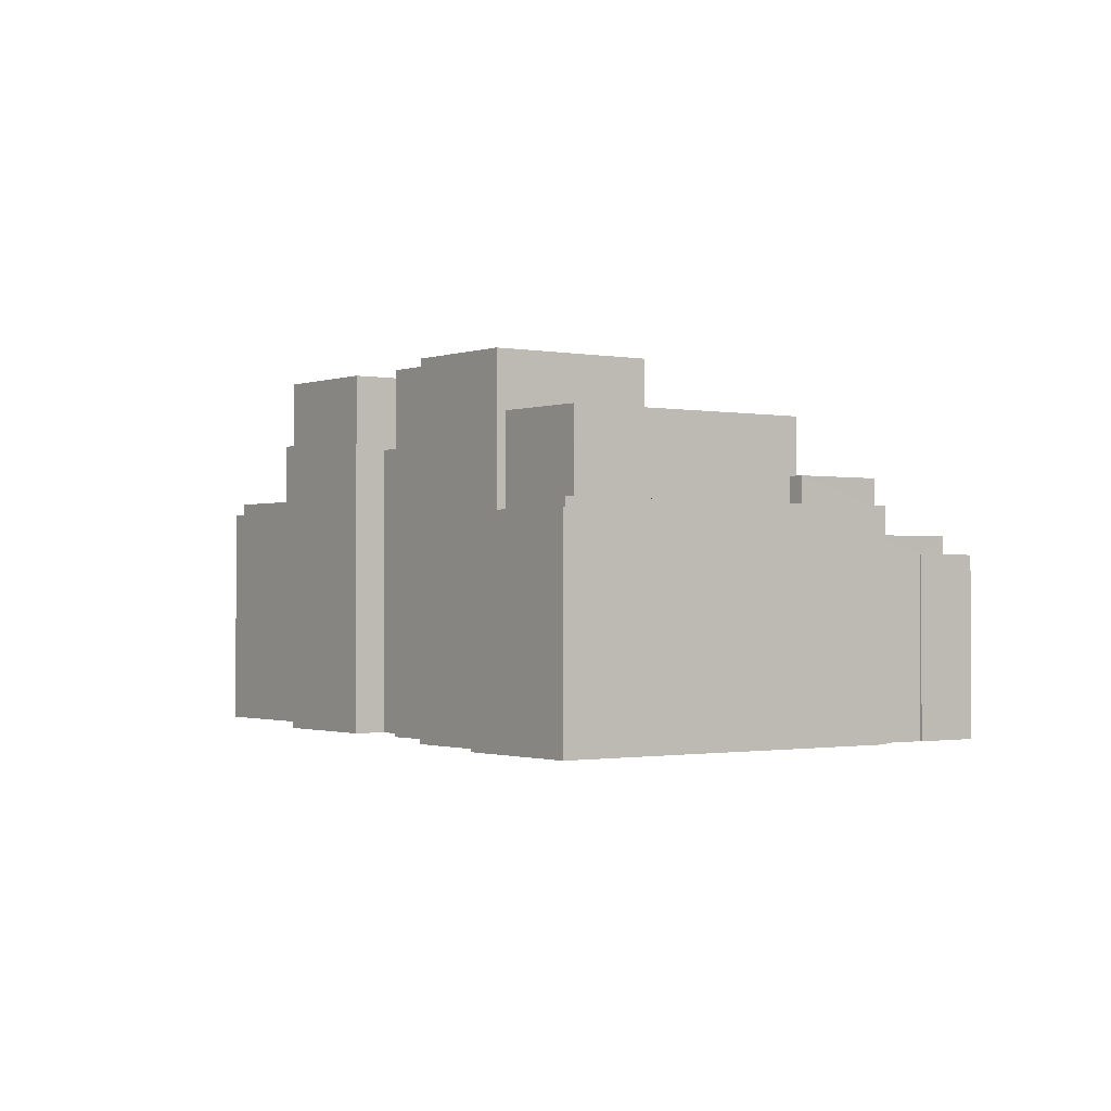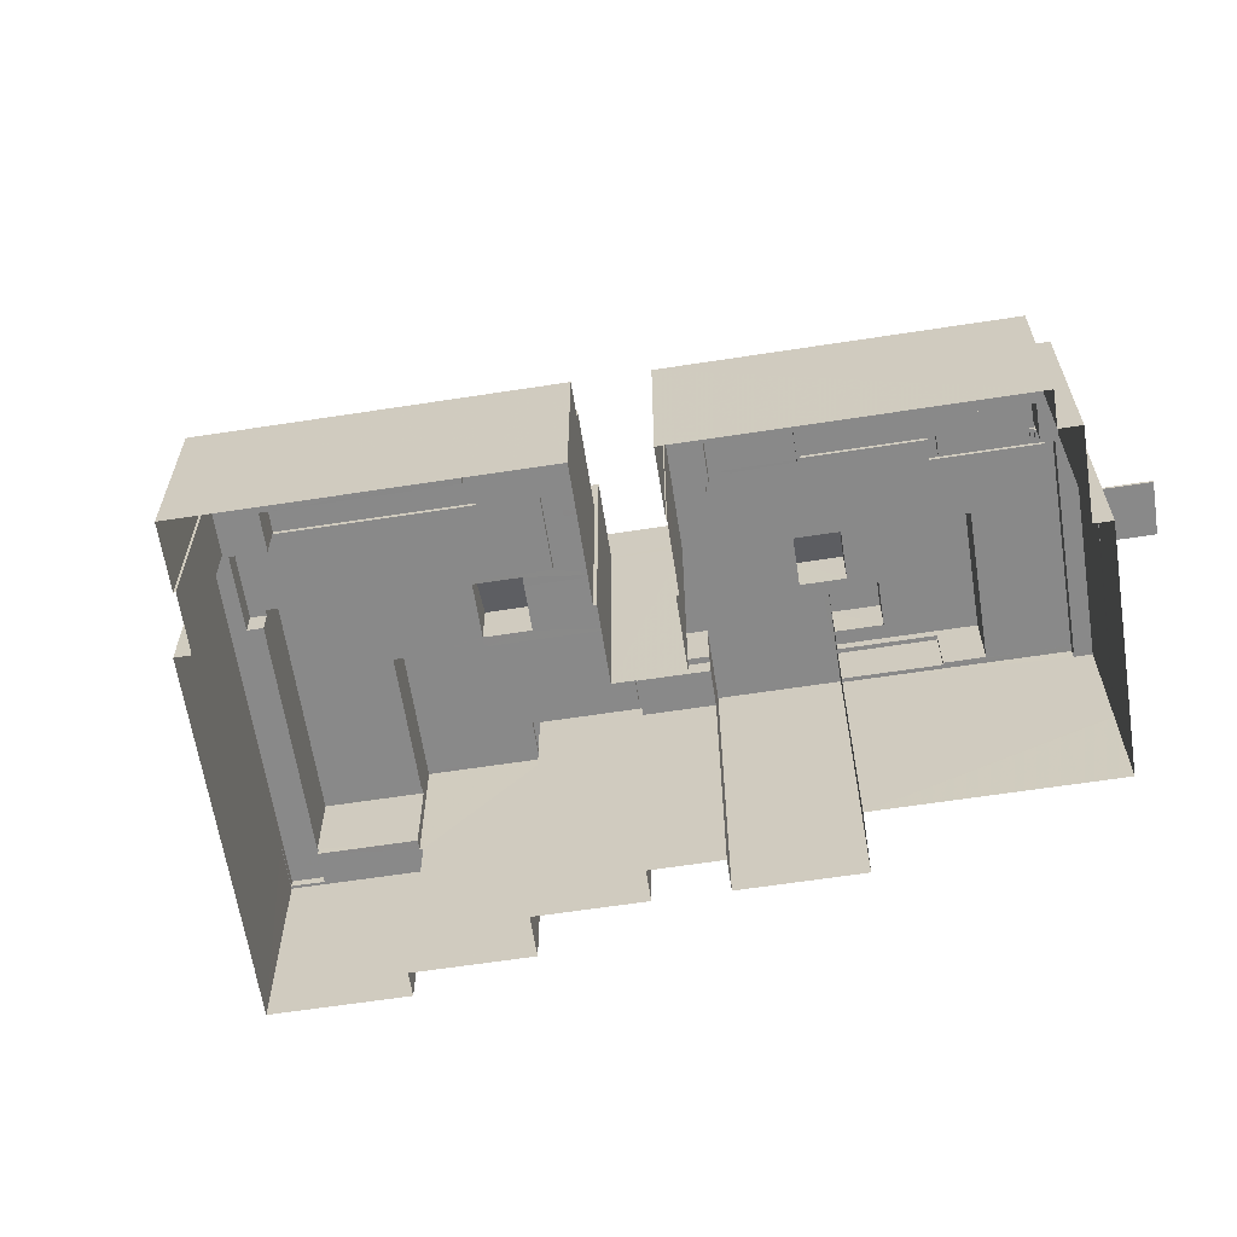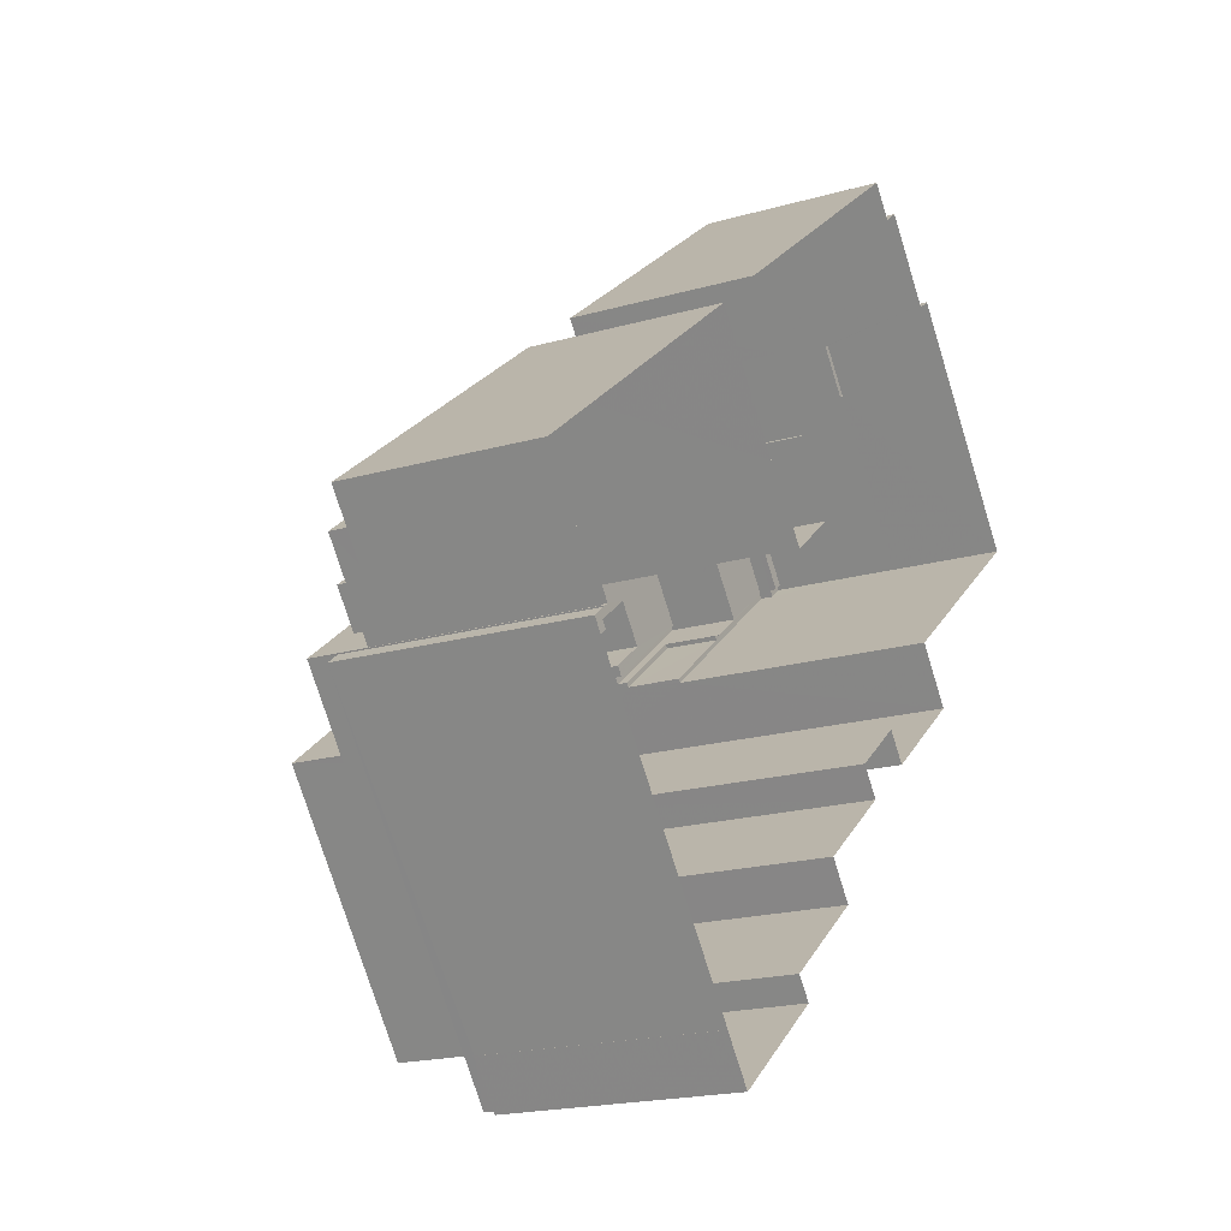
<metadata>
{"format":"obj","ext":"obj","renderer":"f3d","projection":"perspective","resolution":1024,"background":"white","views":[{"elev":-1.0,"azim":15.8,"up":"+Z"},{"elev":-63.1,"azim":151.0,"up":"+Z"},{"elev":-19.0,"azim":118.7,"up":"+Y"}]}
</metadata>
<code>
v -9034 -3.721e+04 25.18
v -9028 -3.722e+04 25.17
v -9035 -3.722e+04 25.18
v -9045 -3.72e+04 25.19
v -9046 -3.72e+04 25.19
v -9052 -3.72e+04 25.19
v -9038 -3.721e+04 25.18
v -9039 -3.721e+04 25.18
v -9027 -3.722e+04 25.17
v -9027 -3.722e+04 25.17
v -9051 -3.718e+04 25.19
v -9050 -3.719e+04 25.19
v -9061 -3.719e+04 25.2
v -9052 -3.717e+04 25.2
v -9042 -3.72e+04 25.18
v -9043 -3.72e+04 25.18
v -9015 -3.72e+04 25.17
v -9016 -3.72e+04 25.17
v -9048 -3.717e+04 25.19
v -9047 -3.717e+04 25.19
v -9038 -3.719e+04 25.18
v -9011 -3.72e+04 25.16
v -9014 -3.72e+04 25.17
v -9014 -3.72e+04 25.17
v -9046 -3.717e+04 25.19
v -9030 -3.718e+04 25.18
v -9027 -3.718e+04 25.18
v -9016 -3.72e+04 25.17
v -9016 -3.72e+04 25.17
v -9033 -3.719e+04 25.18
v -9033 -3.719e+04 25.18
v -9032 -3.719e+04 25.18
v -9035 -3.719e+04 25.18
v -9032 -3.719e+04 25.18
v -9035 -3.719e+04 25.18
v -9035 -3.719e+04 25.18
v -9053 -3.718e+04 31.41
v -9057 -3.718e+04 31.41
v -9055 -3.717e+04 31.41
v -9054 -3.718e+04 31.41
v -9053 -3.718e+04 31.56
v -9055 -3.717e+04 31.56
v -9057 -3.718e+04 31.56
v -9054 -3.718e+04 31.56
v -9060 -3.719e+04 38.55
v -9060 -3.719e+04 38.55
v -9060 -3.719e+04 38.55
v -9061 -3.719e+04 38.55
v -9050 -3.718e+04 38.55
v -9050 -3.718e+04 38.55
v -9050 -3.718e+04 38.55
v -9051 -3.718e+04 38.55
v -9052 -3.718e+04 38.55
v -9052 -3.717e+04 38.55
v -9060 -3.719e+04 38.2
v -9060 -3.719e+04 38.2
v -9052 -3.718e+04 38.2
v -9052 -3.718e+04 38.2
v -9050 -3.718e+04 38.2
v -9051 -3.718e+04 38.2
v -9038 -3.719e+04 39.71
v -9038 -3.719e+04 39.71
v -9035 -3.719e+04 39.71
v -9040 -3.719e+04 39.72
v -9037 -3.719e+04 35.94
v -9036 -3.719e+04 35.94
v -9036 -3.719e+04 35.94
v -9032 -3.718e+04 35.94
v -9035 -3.718e+04 35.94
v -9050 -3.718e+04 35.95
v -9049 -3.717e+04 35.95
v -9051 -3.718e+04 35.96
v -9048 -3.717e+04 35.95
v -9039 -3.718e+04 35.95
v -9040 -3.718e+04 35.95
v -9040 -3.718e+04 35.95
v -9039 -3.718e+04 35.95
v -9036 -3.719e+04 35.94
v -9035 -3.719e+04 36.24
v -9032 -3.718e+04 36.24
v -9036 -3.719e+04 36.24
v -9048 -3.717e+04 36.25
v -9051 -3.718e+04 36.26
v -9051 -3.718e+04 36.26
v -9048 -3.717e+04 36.25
v -9032 -3.718e+04 36.24
v -9035 -3.718e+04 37.77
v -9039 -3.718e+04 37.77
v -9040 -3.718e+04 37.77
v -9036 -3.719e+04 37.77
v -9050 -3.718e+04 38.4
v -9050 -3.718e+04 38.4
v -9046 -3.718e+04 38.4
v -9050 -3.718e+04 38.4
v -9049 -3.717e+04 38.4
v -9047 -3.718e+04 38.4
v -9039 -3.718e+04 38.39
v -9040 -3.718e+04 38.39
v -9051 -3.718e+04 38.4
v -9050 -3.718e+04 38.4
v -9051 -3.718e+04 38.4
v -9050 -3.718e+04 38.4
v -9046 -3.717e+04 35.12
v -9032 -3.718e+04 35.11
v -9030 -3.718e+04 35.11
v -9033 -3.719e+04 35.11
v -9047 -3.717e+04 35.12
v -9033 -3.719e+04 35.11
v -9038 -3.719e+04 38.99
v -9037 -3.719e+04 38.99
v -9037 -3.719e+04 38.99
v -9046 -3.718e+04 39
v -9047 -3.718e+04 39
v -9040 -3.719e+04 38.99
v -9050 -3.718e+04 39
v -9052 -3.718e+04 39
v -9059 -3.719e+04 39
v -9056 -3.719e+04 39
v -9054 -3.719e+04 39
v -9054 -3.719e+04 39
v -9046 -3.718e+04 39.25
v -9046 -3.718e+04 39.25
v -9036 -3.719e+04 39.24
v -9037 -3.719e+04 39.24
v -9037 -3.719e+04 39.24
v -9052 -3.718e+04 39.25
v -9047 -3.718e+04 39.25
v -9052 -3.718e+04 39.25
v -9059 -3.719e+04 39.25
v -9060 -3.719e+04 39.25
v -9050 -3.719e+04 39.25
v -9050 -3.719e+04 39.25
v -9054 -3.719e+04 39.25
v -9037 -3.719e+04 39.24
v -9047 -3.718e+04 39.25
v -9054 -3.719e+04 39.25
v -9049 -3.719e+04 42.3
v -9054 -3.719e+04 42.3
v -9054 -3.719e+04 42.3
v -9050 -3.719e+04 42.3
v -9033 -3.721e+04 42.86
v -9029 -3.722e+04 42.85
v -9029 -3.722e+04 42.85
v -9020 -3.721e+04 42.85
v -9056 -3.719e+04 42.88
v -9049 -3.719e+04 42.87
v -9055 -3.719e+04 42.88
v -9050 -3.718e+04 42.87
v -9050 -3.718e+04 42.87
v -9033 -3.721e+04 42.86
v -9049 -3.719e+04 42.87
v -9020 -3.721e+04 42.85
v -9051 -3.719e+04 42.52
v -9055 -3.719e+04 42.53
v -9049 -3.719e+04 42.52
v -9049 -3.719e+04 42.52
v -9050 -3.718e+04 42.52
v -9046 -3.719e+04 42.52
v -9043 -3.719e+04 42.52
v -9049 -3.719e+04 42.52
v -9046 -3.719e+04 42.52
v -9047 -3.719e+04 42.52
v -9046 -3.719e+04 42.52
v -9047 -3.719e+04 42.52
v -9044 -3.719e+04 42.52
v -9048 -3.719e+04 42.52
v -9044 -3.719e+04 42.52
v -9040 -3.719e+04 42.51
v -9042 -3.72e+04 42.52
v -9036 -3.72e+04 42.51
v -9029 -3.72e+04 42.51
v -9032 -3.72e+04 42.51
v -9029 -3.72e+04 42.51
v -9032 -3.72e+04 42.51
v -9031 -3.72e+04 42.51
v -9032 -3.72e+04 42.51
v -9028 -3.721e+04 42.5
v -9020 -3.721e+04 42.5
v -9033 -3.721e+04 42.51
v -9029 -3.722e+04 42.5
v -9034 -3.72e+04 42.51
v -9038 -3.72e+04 42.51
v -9043 -3.72e+04 42.87
v -9044 -3.72e+04 42.87
v -9040 -3.72e+04 42.86
v -9040 -3.72e+04 42.86
v -9029 -3.722e+04 38.09
v -9030 -3.722e+04 38.09
v -9029 -3.722e+04 38.09
v -9028 -3.722e+04 38.09
v -9020 -3.721e+04 38.09
v -9019 -3.721e+04 38.09
v -9015 -3.72e+04 38.09
v -9016 -3.72e+04 38.09
v -9027 -3.722e+04 37.58
v -9027 -3.722e+04 37.58
v -9028 -3.722e+04 37.58
v -9028 -3.722e+04 37.58
v -9035 -3.722e+04 37.58
v -9030 -3.722e+04 37.58
v -9034 -3.721e+04 37.58
v -9029 -3.722e+04 37.58
v -9033 -3.721e+04 37.58
v -9034 -3.721e+04 37.58
v -9020 -3.721e+04 39.27
v -9019 -3.721e+04 39.27
v -9020 -3.721e+04 39.27
v -9032 -3.72e+04 39.28
v -9030 -3.719e+04 39.28
v -9016 -3.72e+04 39.27
v -9020 -3.721e+04 39.62
v -9019 -3.721e+04 39.62
v -9019 -3.721e+04 39.62
v -9030 -3.719e+04 39.63
v -9030 -3.719e+04 39.63
v -9031 -3.719e+04 39.63
v -9016 -3.72e+04 39.62
v -9016 -3.72e+04 39.62
v -9020 -3.721e+04 39.62
v -9030 -3.719e+04 39.63
v -9025 -3.719e+04 38.64
v -9018 -3.72e+04 38.63
v -9016 -3.72e+04 38.63
v -9027 -3.719e+04 38.64
v -9035 -3.719e+04 39.72
v -9030 -3.719e+04 39.71
v -9032 -3.719e+04 39.72
v -9032 -3.72e+04 39.71
v -9025 -3.719e+04 38.11
v -9029 -3.719e+04 38.11
v -9030 -3.719e+04 38.11
v -9027 -3.719e+04 38.11
v -9025 -3.719e+04 38.11
v -9025 -3.719e+04 38.11
v -9018 -3.72e+04 36.18
v -9016 -3.72e+04 36.18
v -9016 -3.72e+04 36.18
v -9031 -3.719e+04 36.19
v -9030 -3.719e+04 36.19
v -9032 -3.719e+04 36.19
v -9013 -3.72e+04 36.18
v -9029 -3.719e+04 36.19
v -9028 -3.719e+04 36.19
v -9025 -3.719e+04 36.19
v -9025 -3.719e+04 36.19
v -9030 -3.719e+04 36.19
v -9016 -3.72e+04 36.53
v -9016 -3.72e+04 36.53
v -9013 -3.72e+04 36.53
v -9032 -3.719e+04 36.54
v -9028 -3.719e+04 36.54
v -9032 -3.719e+04 36.55
v -9013 -3.72e+04 36.53
v -9028 -3.719e+04 36.54
v -9014 -3.72e+04 35.52
v -9014 -3.72e+04 35.52
v -9013 -3.72e+04 35.52
v -9028 -3.719e+04 35.53
v -9027 -3.718e+04 35.53
v -9011 -3.72e+04 35.52
v -9051 -3.719e+04 44.99
v -9048 -3.719e+04 44.99
v -9049 -3.719e+04 44.99
v -9047 -3.719e+04 44.99
v -9049 -3.719e+04 44.99
v -9047 -3.719e+04 44.99
v -9046 -3.719e+04 45.36
v -9046 -3.719e+04 43.94
v -9048 -3.719e+04 45.37
v -9044 -3.719e+04 43.94
v -9038 -3.72e+04 44.49
v -9036 -3.72e+04 44.49
v -9040 -3.719e+04 44.49
v -9042 -3.72e+04 44.5
v -9029 -3.72e+04 44.16
v -9034 -3.72e+04 45.64
v -9031 -3.72e+04 45.64
v -9032 -3.72e+04 44.16
v -9028 -3.721e+04 46.08
v -9034 -3.721e+04 46.09
v -9028 -3.721e+04 46.08
v -9034 -3.721e+04 46.09
v -9039 -3.721e+04 45.74
v -9034 -3.721e+04 45.74
v -9037 -3.721e+04 45.74
v -9028 -3.721e+04 45.73
v -9046 -3.72e+04 45.75
v -9044 -3.72e+04 45.75
v -9051 -3.72e+04 45.75
v -9047 -3.719e+04 45.75
v -9040 -3.72e+04 45.74
v -9042 -3.72e+04 45.74
v -9039 -3.721e+04 46.09
v -9039 -3.721e+04 46.09
v -9038 -3.721e+04 46.09
v -9037 -3.721e+04 46.09
v -9042 -3.72e+04 46.09
v -9043 -3.72e+04 46.09
v -9040 -3.72e+04 46.09
v -9040 -3.72e+04 46.09
v -9051 -3.72e+04 46.1
v -9052 -3.72e+04 46.1
v -9046 -3.72e+04 46.1
v -9044 -3.72e+04 46.1
v -9043 -3.72e+04 46.1
v -9046 -3.72e+04 46.1
v -9047 -3.719e+04 46.1
v -9048 -3.719e+04 46.1
v -9042 -3.72e+04 41.81
v -9044 -3.72e+04 41.81
v -9045 -3.72e+04 41.81
v -9040 -3.72e+04 41.81
v -9061 -3.719e+04 31.56
v -9061 -3.719e+04 31.41
f 1 2 3
f 4 5 6
f 7 1 8
f 2 9 10
f 11 12 13
f 6 12 4
f 11 13 14
f 15 7 16
f 17 9 18
f 19 20 11
f 4 21 15
f 22 23 24
f 25 26 20
f 27 22 24
f 28 18 29
f 30 26 31
f 32 24 29
f 32 33 34
f 27 24 32
f 35 21 36
f 21 33 15
f 20 30 36
f 1 9 2
f 18 1 7
f 21 12 11
f 12 21 4
f 15 33 7
f 18 9 1
f 20 36 11
f 20 26 30
f 29 18 33
f 32 29 33
f 36 21 11
f 33 18 7
f 37 38 39
f 37 40 38
f 41 42 43
f 44 41 43
f 45 46 47
f 48 45 47
f 49 50 51
f 52 49 51
f 48 53 54
f 51 50 54
f 48 47 53
f 53 51 54
f 55 56 57
f 55 57 58
f 57 59 58
f 57 60 59
f 61 62 63
f 61 64 62
f 65 66 67
f 66 68 69
f 70 71 72
f 72 71 73
f 74 68 73
f 75 76 77
f 71 77 74
f 78 67 69
f 69 68 74
f 77 76 74
f 67 66 69
f 71 74 73
f 79 80 81
f 82 83 84
f 82 85 83
f 86 80 79
f 85 80 86
f 85 82 80
f 87 88 89
f 90 87 89
f 91 92 93
f 94 91 95
f 92 96 93
f 95 93 97
f 97 93 98
f 91 93 95
f 99 100 101
f 99 102 100
f 103 104 105
f 105 104 106
f 103 107 104
f 106 104 108
f 109 110 111
f 112 109 111
f 113 114 109
f 115 116 117
f 113 116 115
f 109 112 113
f 118 119 120
f 118 117 119
f 113 115 114
f 115 117 118
f 121 122 123
f 123 124 125
f 126 127 128
f 121 127 122
f 129 128 130
f 131 132 133
f 131 133 130
f 125 124 134
f 122 127 135
f 133 136 129
f 123 122 124
f 135 127 126
f 129 126 128
f 133 129 130
f 137 138 139
f 140 137 139
f 141 142 143
f 142 144 143
f 145 146 147
f 145 148 149
f 148 144 149
f 141 143 150
f 146 151 147
f 152 144 148
f 143 144 152
f 145 147 148
f 153 154 155
f 154 156 157
f 157 158 159
f 160 153 155
f 161 162 163
f 163 162 164
f 159 158 165
f 166 162 161
f 156 154 153
f 158 156 166
f 166 156 162
f 157 156 158
f 167 161 168
f 161 163 169
f 161 169 168
f 168 159 165
f 165 167 168
f 159 170 171
f 172 173 171
f 170 174 172
f 168 170 159
f 170 172 171
f 175 176 177
f 173 175 177
f 173 177 171
f 171 177 178
f 177 179 180
f 178 177 180
f 174 170 181
f 170 182 181
f 181 176 175
f 181 182 176
f 183 184 185
f 186 183 185
f 187 188 189
f 188 190 189
f 191 189 192
f 192 190 193
f 192 193 194
f 189 190 192
f 195 196 197
f 198 195 197
f 199 198 200
f 201 202 203
f 199 201 204
f 200 202 201
f 198 197 200
f 199 200 201
f 205 206 207
f 208 207 209
f 209 207 210
f 207 206 210
f 211 212 213
f 214 215 216
f 212 217 218
f 219 211 213
f 218 214 220
f 217 215 214
f 212 218 213
f 214 218 217
f 221 222 223
f 221 224 222
f 225 226 227
f 225 228 226
f 229 230 231
f 231 232 229
f 233 230 229
f 234 233 229
f 235 236 237
f 238 239 240
f 236 241 237
f 240 242 243
f 244 241 243
f 245 237 244
f 239 246 242
f 242 244 243
f 240 239 242
f 237 241 244
f 247 248 249
f 250 251 252
f 248 253 249
f 252 251 254
f 251 253 254
f 249 253 251
f 255 256 257
f 258 257 259
f 259 257 260
f 257 256 260
f 261 262 263
f 263 262 264
f 261 265 262
f 264 262 266
f 267 268 269
f 267 270 268
f 271 272 273
f 274 271 273
f 275 276 277
f 275 278 276
f 279 280 281
f 279 282 280
f 283 284 285
f 284 286 285
f 287 288 289
f 289 288 290
f 291 286 290
f 292 285 291
f 288 291 290
f 285 286 291
f 280 293 294
f 294 293 295
f 280 282 293
f 295 293 296
f 295 297 298
f 298 297 299
f 295 296 297
f 299 297 300
f 301 302 303
f 300 304 299
f 299 304 305
f 305 306 303
f 306 301 303
f 306 305 304
f 307 308 302
f 301 307 302
f 307 281 308
f 307 279 281
f 309 310 311
f 309 312 310
f 44 43 38
f 40 44 38
f 38 42 39
f 38 43 42
f 41 39 42
f 41 37 39
f 14 13 40
f 14 41 54
f 44 48 54
f 313 48 44
f 13 314 40
f 41 44 54
f 14 37 41
f 14 40 37
f 50 91 94
f 94 54 50
f 54 83 14
f 14 83 11
f 72 84 70
f 94 70 84
f 84 83 94
f 94 83 54
f 92 50 49
f 92 91 50
f 44 314 313
f 44 40 314
f 102 51 100
f 59 100 58
f 58 100 53
f 100 51 53
f 99 52 51
f 102 99 51
f 46 55 47
f 46 56 55
f 53 55 58
f 53 47 55
f 35 36 79
f 35 79 63
f 125 61 63
f 134 109 61
f 110 109 134
f 66 65 81
f 81 65 125
f 125 134 61
f 79 81 63
f 81 125 63
f 63 21 35
f 63 62 21
f 61 114 64
f 61 109 114
f 104 86 108
f 30 108 36
f 36 108 79
f 108 86 79
f 86 107 85
f 85 107 19
f 86 104 107
f 19 107 20
f 11 85 19
f 11 83 85
f 72 73 82
f 84 72 82
f 80 82 73
f 68 80 73
f 66 81 80
f 68 66 80
f 78 87 90
f 78 69 87
f 88 74 76
f 89 88 76
f 87 74 88
f 87 69 74
f 75 77 97
f 98 75 97
f 70 94 95
f 71 70 95
f 97 77 71
f 95 97 71
f 100 60 101
f 100 59 60
f 105 31 26
f 105 106 31
f 30 31 106
f 108 30 106
f 20 103 25
f 20 107 103
f 25 105 26
f 25 103 105
f 13 12 314
f 48 313 45
f 314 12 313
f 45 131 130
f 313 12 131
f 45 313 131
f 57 46 128
f 128 46 130
f 57 56 46
f 130 46 45
f 127 96 49
f 127 49 128
f 101 57 128
f 49 96 92
f 101 60 57
f 52 99 101
f 49 52 128
f 52 101 128
f 96 127 121
f 93 96 121
f 75 89 76
f 90 67 78
f 90 89 98
f 90 123 67
f 98 89 75
f 121 98 93
f 123 98 121
f 123 90 98
f 65 67 123
f 125 65 123
f 136 117 129
f 136 119 117
f 126 129 117
f 116 126 117
f 135 116 113
f 135 126 116
f 122 113 112
f 122 135 113
f 124 122 112
f 111 124 112
f 110 124 111
f 110 134 124
f 140 139 133
f 132 140 133
f 133 139 136
f 139 138 136
f 136 120 119
f 136 138 120
f 33 21 62
f 208 228 207
f 207 228 144
f 33 62 225
f 149 144 225
f 115 149 64
f 114 115 64
f 225 144 228
f 62 64 149
f 62 149 225
f 187 141 203
f 203 202 187
f 142 141 187
f 189 142 187
f 118 138 145
f 145 138 146
f 118 120 138
f 146 138 137
f 118 149 115
f 118 145 149
f 211 142 189
f 189 191 211
f 144 142 211
f 207 144 219
f 205 207 219
f 219 144 211
f 152 178 180
f 143 152 180
f 179 143 180
f 179 150 143
f 151 154 147
f 151 155 154
f 148 154 157
f 148 147 154
f 178 152 171
f 152 148 171
f 171 148 159
f 148 157 159
f 310 185 184
f 310 312 185
f 190 196 193
f 193 196 17
f 190 197 196
f 17 196 9
f 18 193 17
f 18 194 193
f 200 190 188
f 200 197 190
f 200 188 187
f 202 200 187
f 195 198 2
f 10 195 2
f 198 199 3
f 2 198 3
f 204 3 199
f 204 1 3
f 9 195 10
f 9 196 195
f 212 194 217
f 217 194 28
f 212 192 194
f 28 194 18
f 239 215 231
f 246 239 231
f 248 28 29
f 215 217 224
f 217 28 248
f 232 231 224
f 236 235 247
f 222 247 235
f 224 217 222
f 248 247 217
f 231 215 224
f 222 217 247
f 191 212 211
f 191 192 212
f 238 215 239
f 238 216 215
f 209 210 218
f 220 209 218
f 218 210 206
f 213 218 206
f 205 213 206
f 205 219 213
f 235 223 222
f 235 237 223
f 232 224 221
f 229 232 221
f 229 221 234
f 245 234 237
f 237 234 223
f 234 221 223
f 214 216 226
f 252 32 34
f 250 238 240
f 216 238 250
f 226 216 227
f 252 34 227
f 250 252 227
f 216 250 227
f 33 225 227
f 34 33 227
f 208 220 228
f 228 220 226
f 208 209 220
f 226 220 214
f 245 233 234
f 245 244 233
f 246 230 242
f 246 231 230
f 242 233 244
f 242 230 233
f 257 253 255
f 24 255 29
f 29 255 248
f 255 253 248
f 259 27 258
f 27 32 258
f 258 252 254
f 258 32 252
f 258 254 253
f 257 258 253
f 240 251 250
f 240 243 251
f 249 243 241
f 249 251 243
f 236 249 241
f 236 247 249
f 260 256 23
f 22 260 23
f 24 23 256
f 255 24 256
f 260 22 27
f 259 260 27
f 265 261 153
f 160 265 153
f 153 263 156
f 153 261 263
f 156 264 162
f 156 263 264
f 164 162 264
f 266 164 264
f 166 267 269
f 166 161 267
f 166 268 158
f 166 269 268
f 158 270 165
f 158 268 270
f 161 167 270
f 161 270 267
f 167 165 270
f 182 170 272
f 271 182 272
f 169 273 168
f 169 274 273
f 168 273 272
f 170 168 272
f 175 277 276
f 181 175 276
f 276 278 181
f 181 278 174
f 278 172 174
f 173 172 278
f 275 173 278
f 175 173 275
f 277 175 275
f 201 280 204
f 1 204 8
f 8 204 294
f 204 280 294
f 295 7 8
f 294 295 8
f 295 16 7
f 295 298 16
f 299 186 185
f 299 185 298
f 298 309 16
f 16 309 15
f 185 312 309
f 298 185 309
f 4 311 5
f 183 305 184
f 310 184 311
f 5 311 303
f 184 305 303
f 311 184 303
f 303 6 5
f 303 302 6
f 308 262 265
f 302 308 265
f 302 131 6
f 6 131 12
f 131 140 132
f 265 160 151
f 146 137 140
f 155 151 160
f 265 151 146
f 265 146 302
f 302 140 131
f 302 146 140
f 183 186 299
f 305 183 299
f 169 163 274
f 163 164 266
f 271 176 182
f 308 271 274
f 177 176 281
f 308 266 262
f 308 281 271
f 274 163 266
f 271 281 176
f 308 274 266
f 203 141 201
f 201 141 280
f 280 150 281
f 150 179 177
f 150 177 281
f 280 141 150
f 279 286 284
f 282 279 284
f 282 284 283
f 293 282 283
f 296 283 285
f 296 293 283
f 296 285 292
f 297 296 292
f 300 292 291
f 300 297 292
f 300 291 288
f 304 300 288
f 304 288 287
f 306 304 287
f 306 287 289
f 301 306 289
f 307 289 290
f 307 301 289
f 279 290 286
f 279 307 290
f 309 311 4
f 15 309 4

</code>
